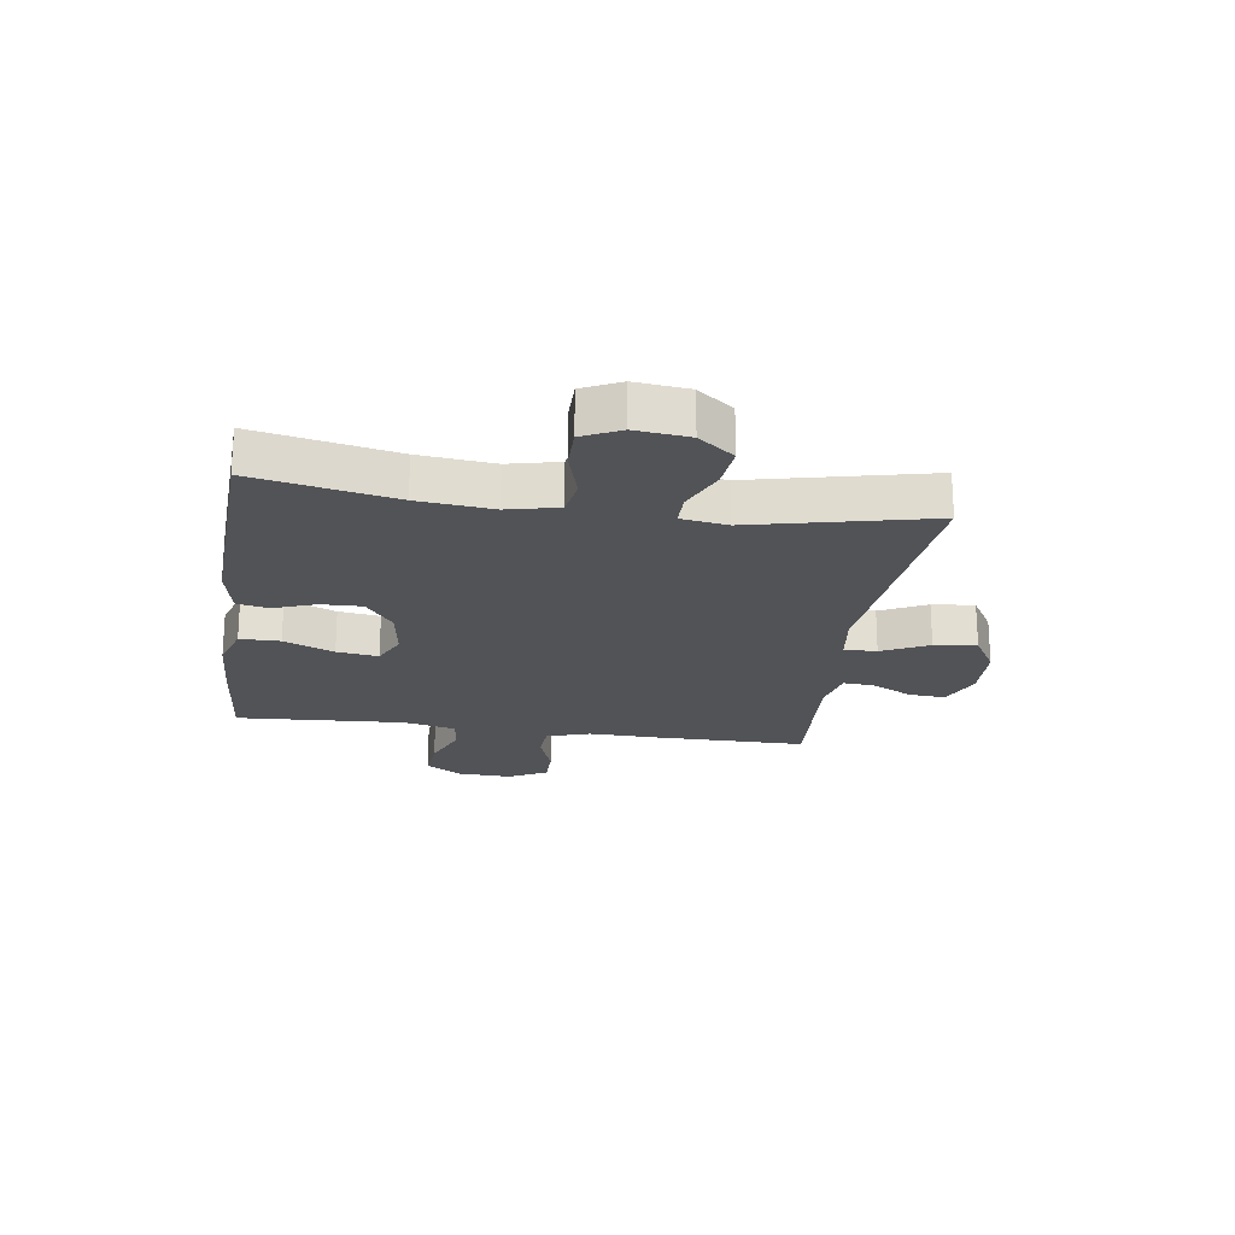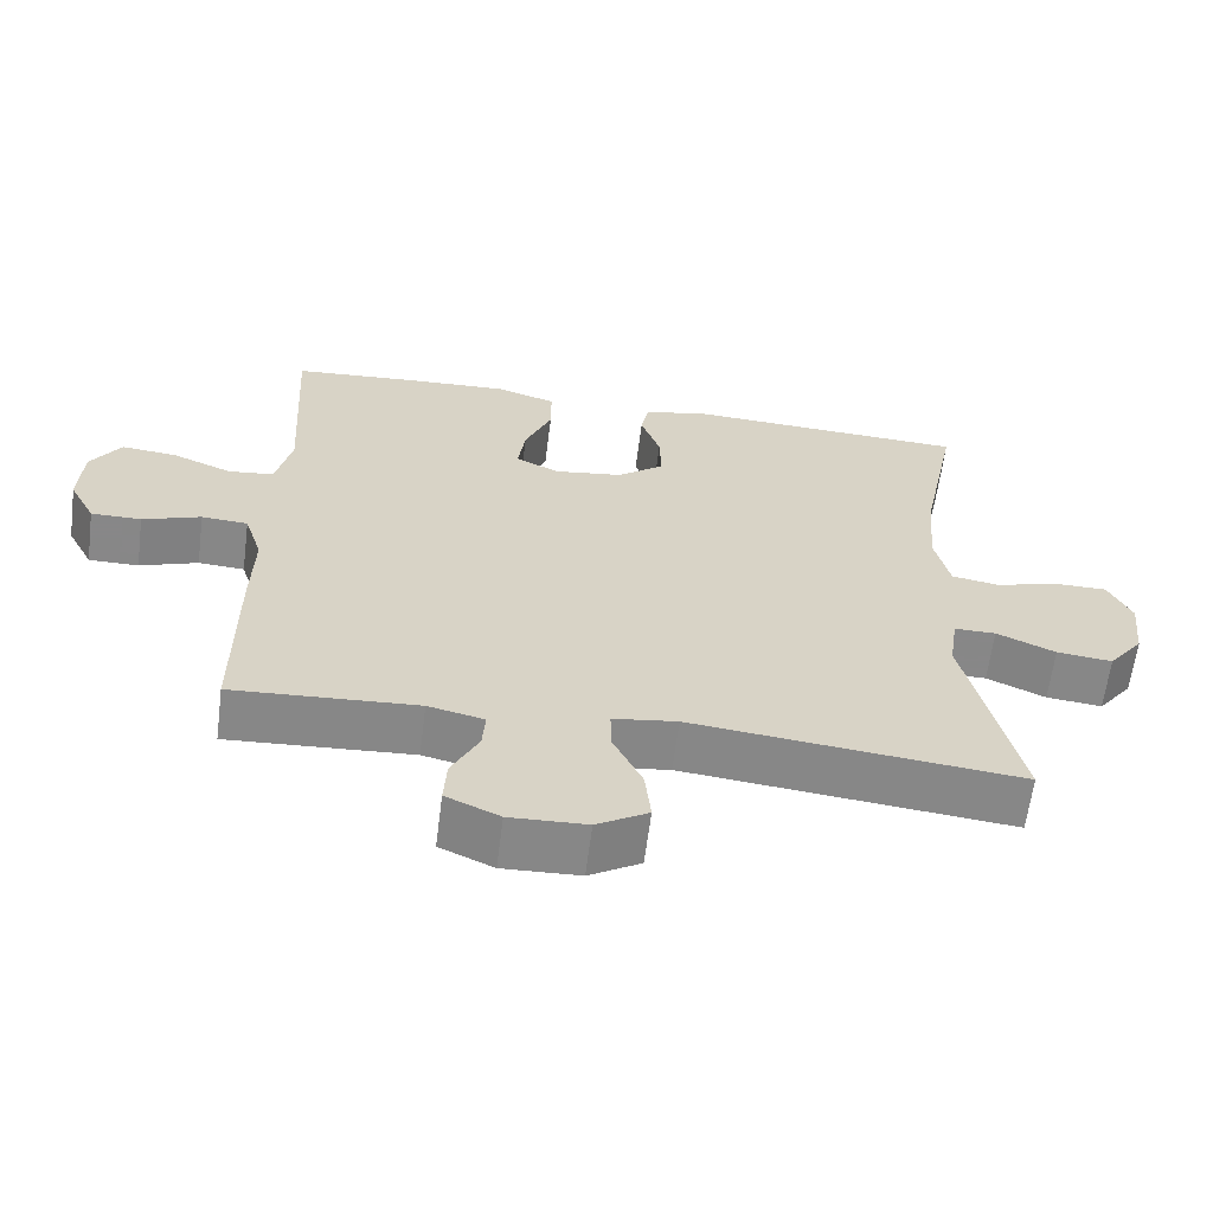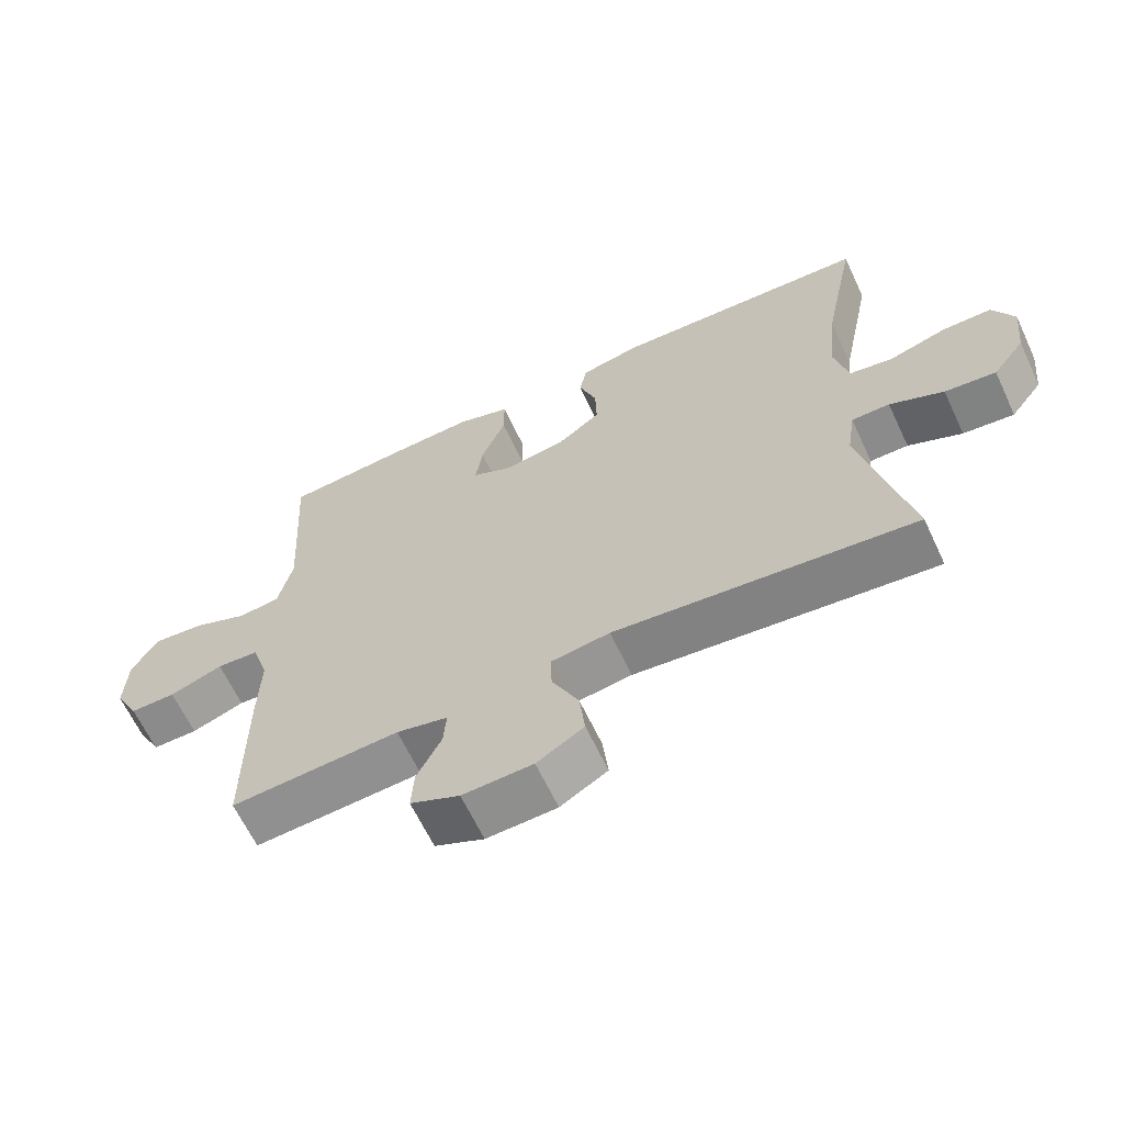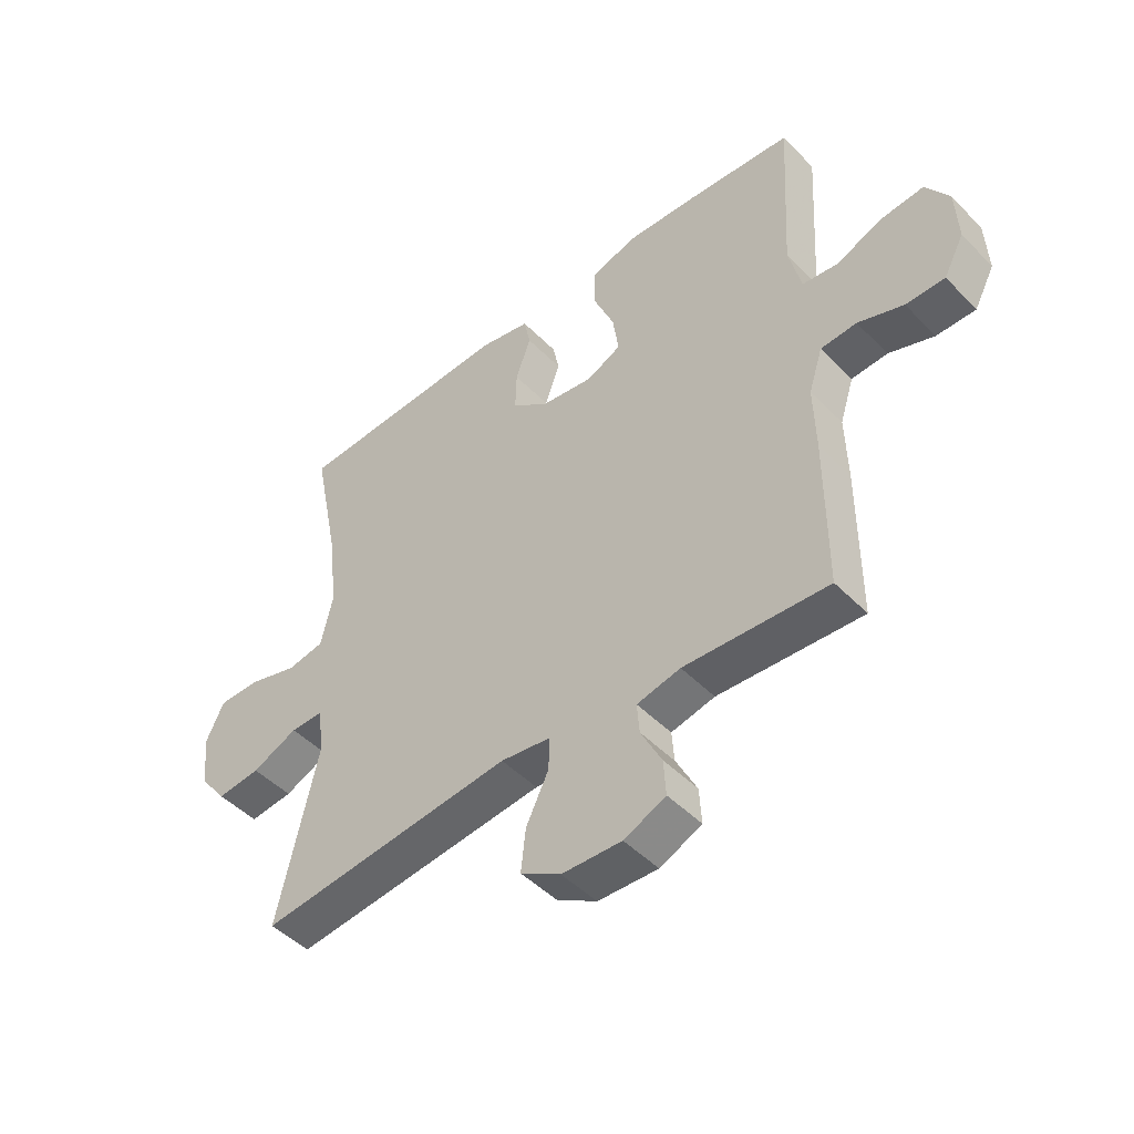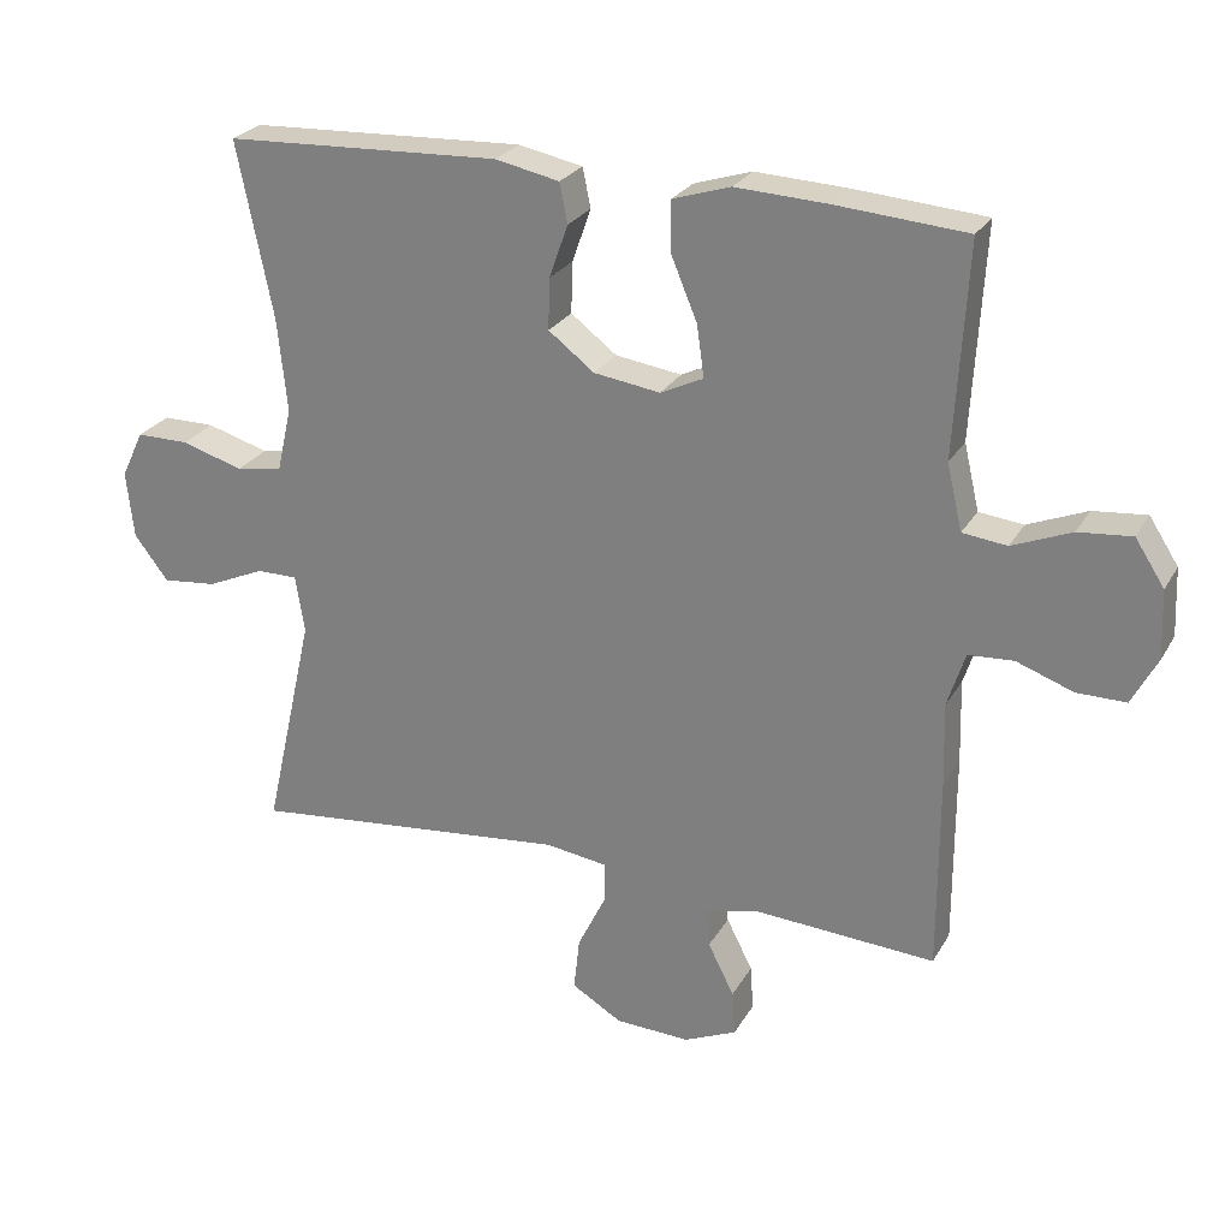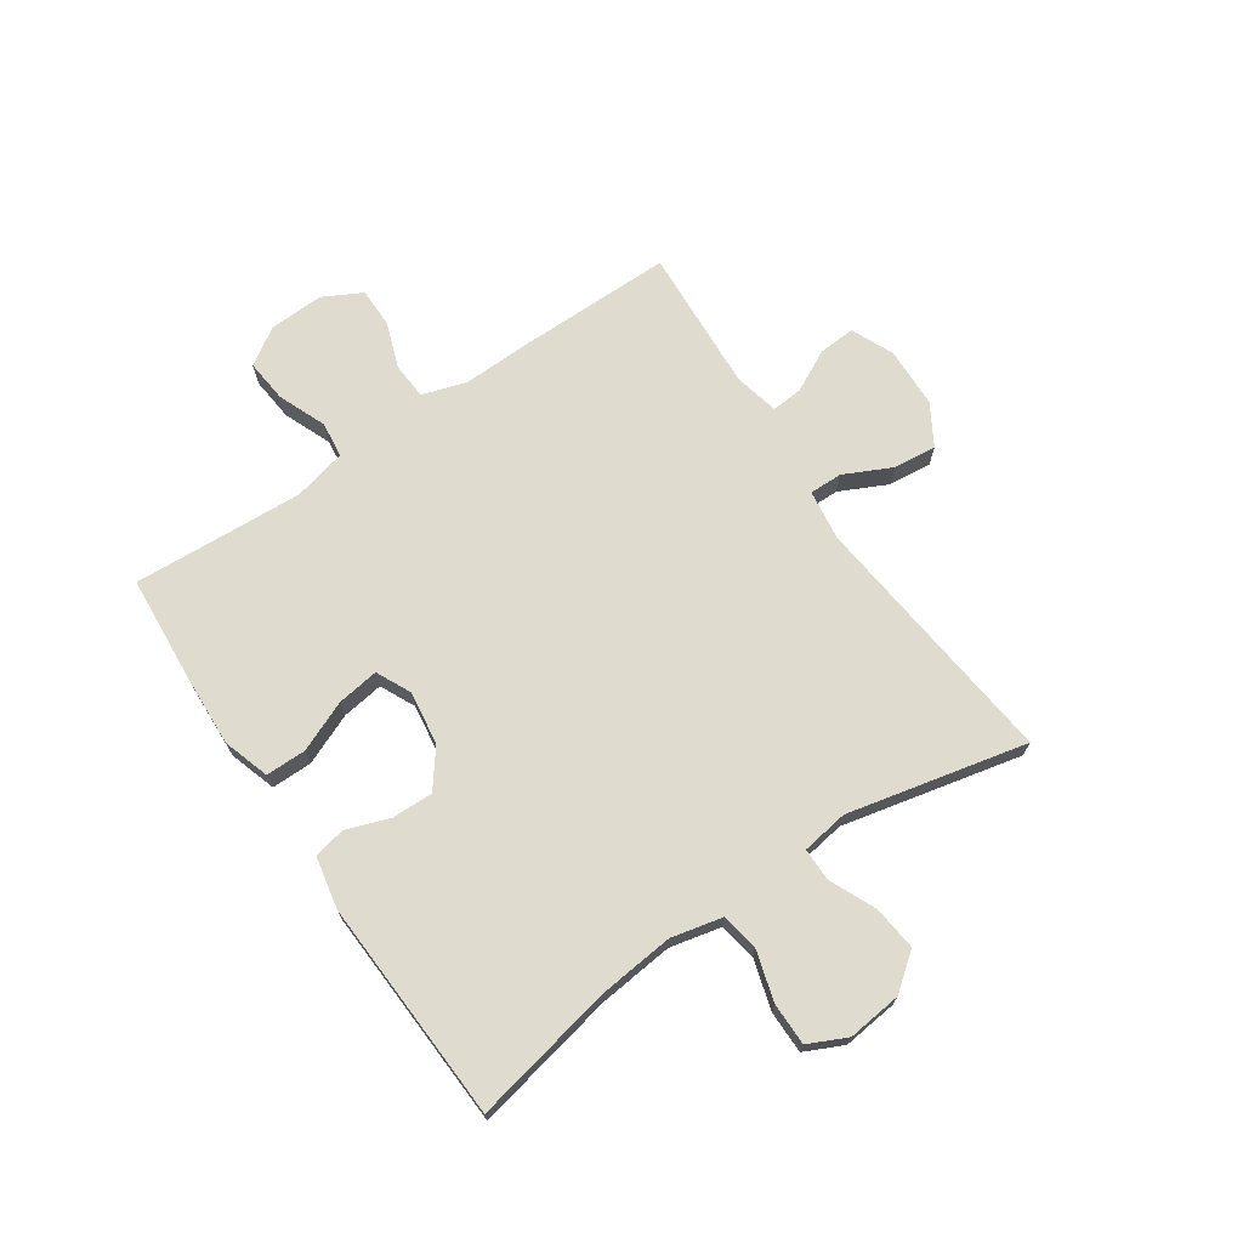
<metadata>
{"format":"obj","ext":"obj","renderer":"f3d","projection":"perspective","resolution":1024,"background":"white","views":[{"elev":-21.7,"azim":81.8,"up":"+Y"},{"elev":-62.6,"azim":-7.3,"up":"+Z"},{"elev":-64.0,"azim":25.2,"up":"+Z"},{"elev":-47.5,"azim":-138.5,"up":"+Z"},{"elev":25.6,"azim":-156.3,"up":"+Z"},{"elev":70.4,"azim":55.7,"up":"+Y"}]}
</metadata>
<code>
v 0.5 0.07 -0.5
v 0.06 0.07 -0.454
v -0.026 0.07 -0.466
v -0.025 0.07 -0.522
v 0.014 0.07 -0.602
v 0.022 0.07 -0.675
v -0.047 0.07 -0.716
v -0.15 0.07 -0.72
v -0.222 0.07 -0.688
v -0.218 0.07 -0.626
v -0.182 0.07 -0.555
v -0.178 0.07 -0.502
v -0.253 0.07 -0.485
v -0.5 0.07 -0.5
v -0.5 0.07 -0.234
v -0.497 0.07 -0.119
v -0.521 0.07 -0.044
v -0.583 0.07 -0.04
v -0.661 0.07 -0.068
v -0.728 0.07 -0.068
v -0.763 0.07 -0.002
v -0.759 0.07 0.091
v -0.719 0.07 0.153
v -0.646 0.07 0.146
v -0.565 0.07 0.113
v -0.504 0.07 0.12
v -0.483 0.07 0.21
v -0.5 0.07 0.5
v -0.32 0.07 0.514
v -0.195 0.07 0.52
v -0.116 0.07 0.495
v -0.116 0.07 0.426
v -0.152 0.07 0.34
v -0.162 0.07 0.269
v -0.103 0.07 0.241
v -0.012 0.07 0.254
v 0.051 0.07 0.302
v 0.049 0.07 0.372
v 0.023 0.07 0.445
v 0.034 0.07 0.499
v 0.122 0.07 0.517
v 0.5 0.07 0.5
v 0.451 0.07 0.259
v 0.438 0.07 0.131
v 0.458 0.07 0.044
v 0.522 0.07 0.033
v 0.607 0.07 0.058
v 0.679 0.07 0.058
v 0.71 0.07 -0.007
v 0.7 0.07 -0.099
v 0.653 0.07 -0.16
v 0.578 0.07 -0.152
v 0.499 0.07 -0.117
v 0.443 0.07 -0.117
v 0.431 0.07 -0.196
v 0.5 0 -0.5
v 0.06 0 -0.454
v -0.026 0 -0.466
v -0.025 0 -0.522
v 0.014 0 -0.602
v 0.022 0 -0.675
v -0.047 0 -0.716
v -0.15 0 -0.72
v -0.222 0 -0.688
v -0.218 0 -0.626
v -0.182 0 -0.555
v -0.178 0 -0.502
v -0.253 0 -0.485
v -0.5 0 -0.5
v -0.5 0 -0.234
v -0.497 0 -0.119
v -0.521 0 -0.044
v -0.583 0 -0.04
v -0.661 0 -0.068
v -0.728 0 -0.068
v -0.763 0 -0.002
v -0.759 0 0.091
v -0.719 0 0.153
v -0.646 0 0.146
v -0.565 0 0.113
v -0.504 0 0.12
v -0.483 0 0.21
v -0.5 0 0.5
v -0.32 0 0.514
v -0.195 0 0.52
v -0.116 0 0.495
v -0.116 0 0.426
v -0.152 0 0.34
v -0.162 0 0.269
v -0.103 0 0.241
v -0.012 0 0.254
v 0.051 0 0.302
v 0.049 0 0.372
v 0.023 0 0.445
v 0.034 0 0.499
v 0.122 0 0.517
v 0.5 0 0.5
v 0.451 0 0.259
v 0.438 0 0.131
v 0.458 0 0.044
v 0.522 0 0.033
v 0.607 0 0.058
v 0.679 0 0.058
v 0.71 0 -0.007
v 0.7 0 -0.099
v 0.653 0 -0.16
v 0.578 0 -0.152
v 0.499 0 -0.117
v 0.443 0 -0.117
v 0.431 0 -0.196
f 50 51 52 53
f 50 53 54
f 49 50 54
f 46 47 48 49
f 45 46 49 54
f 44 45 54 55
f 40 41 42 43
f 38 39 40 43
f 37 38 43 44
f 36 37 44 55
f 30 31 32 33
f 30 33 34
f 27 28 29 30
f 26 27 30 34
f 22 23 24 25
f 20 21 22 25
f 18 19 20 25
f 17 18 25 26
f 16 17 26 34
f 13 14 15 16
f 12 13 16 34
f 8 9 10 11
f 8 11 12
f 4 5 6 7
f 3 4 7 8
f 36 55 1 2
f 35 36 2 3
f 12 34 35
f 3 8 12 35
f 108 107 106 105
f 109 108 105
f 109 105 104
f 104 103 102 101
f 109 104 101 100
f 110 109 100 99
f 98 97 96 95
f 98 95 94 93
f 99 98 93 92
f 110 99 92 91
f 88 87 86 85
f 89 88 85
f 85 84 83 82
f 89 85 82 81
f 80 79 78 77
f 80 77 76 75
f 80 75 74 73
f 81 80 73 72
f 89 81 72 71
f 71 70 69 68
f 89 71 68 67
f 66 65 64 63
f 67 66 63
f 62 61 60 59
f 63 62 59 58
f 57 56 110 91
f 58 57 91 90
f 90 89 67
f 90 67 63 58
f 1 56 57 2
f 2 57 58 3
f 3 58 59 4
f 4 59 60 5
f 5 60 61 6
f 6 61 62 7
f 7 62 63 8
f 8 63 64 9
f 9 64 65 10
f 10 65 66 11
f 11 66 67 12
f 12 67 68 13
f 13 68 69 14
f 14 69 70 15
f 15 70 71 16
f 16 71 72 17
f 17 72 73 18
f 18 73 74 19
f 19 74 75 20
f 20 75 76 21
f 21 76 77 22
f 22 77 78 23
f 23 78 79 24
f 24 79 80 25
f 25 80 81 26
f 26 81 82 27
f 27 82 83 28
f 28 83 84 29
f 29 84 85 30
f 30 85 86 31
f 31 86 87 32
f 32 87 88 33
f 33 88 89 34
f 34 89 90 35
f 35 90 91 36
f 36 91 92 37
f 37 92 93 38
f 38 93 94 39
f 39 94 95 40
f 40 95 96 41
f 41 96 97 42
f 42 97 98 43
f 43 98 99 44
f 44 99 100 45
f 45 100 101 46
f 46 101 102 47
f 47 102 103 48
f 48 103 104 49
f 49 104 105 50
f 50 105 106 51
f 51 106 107 52
f 52 107 108 53
f 53 108 109 54
f 54 109 110 55
f 55 110 56 1

</code>
